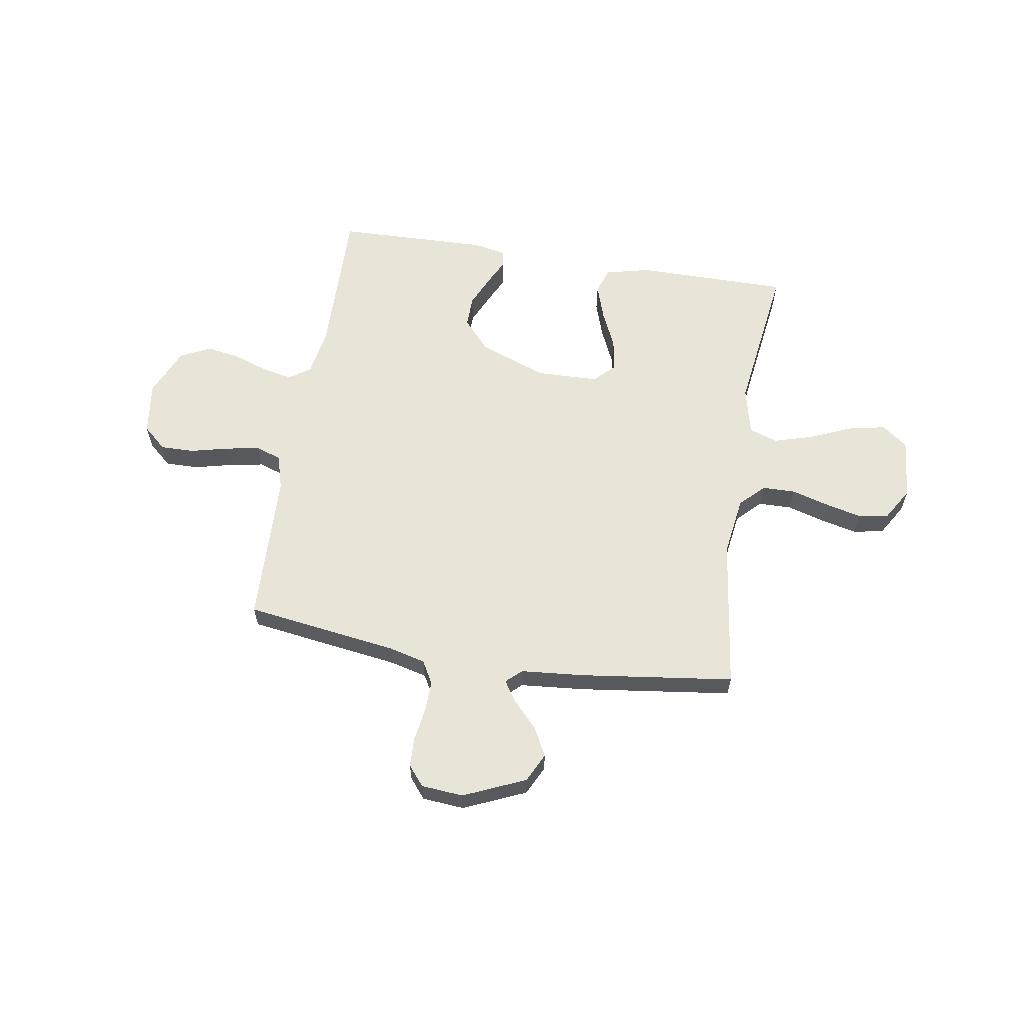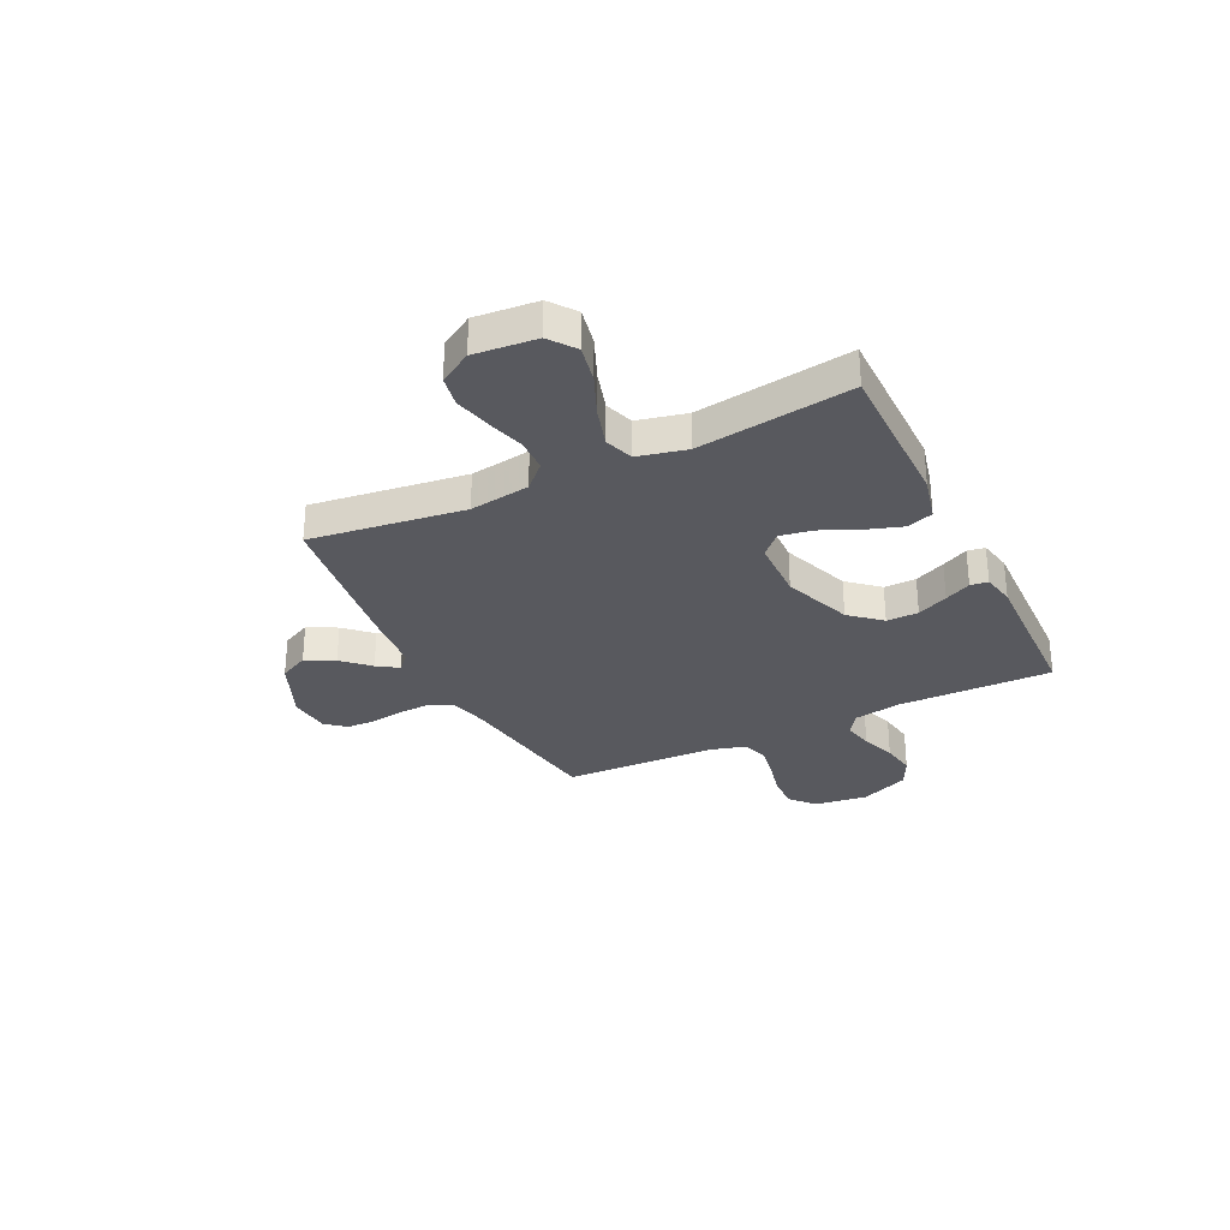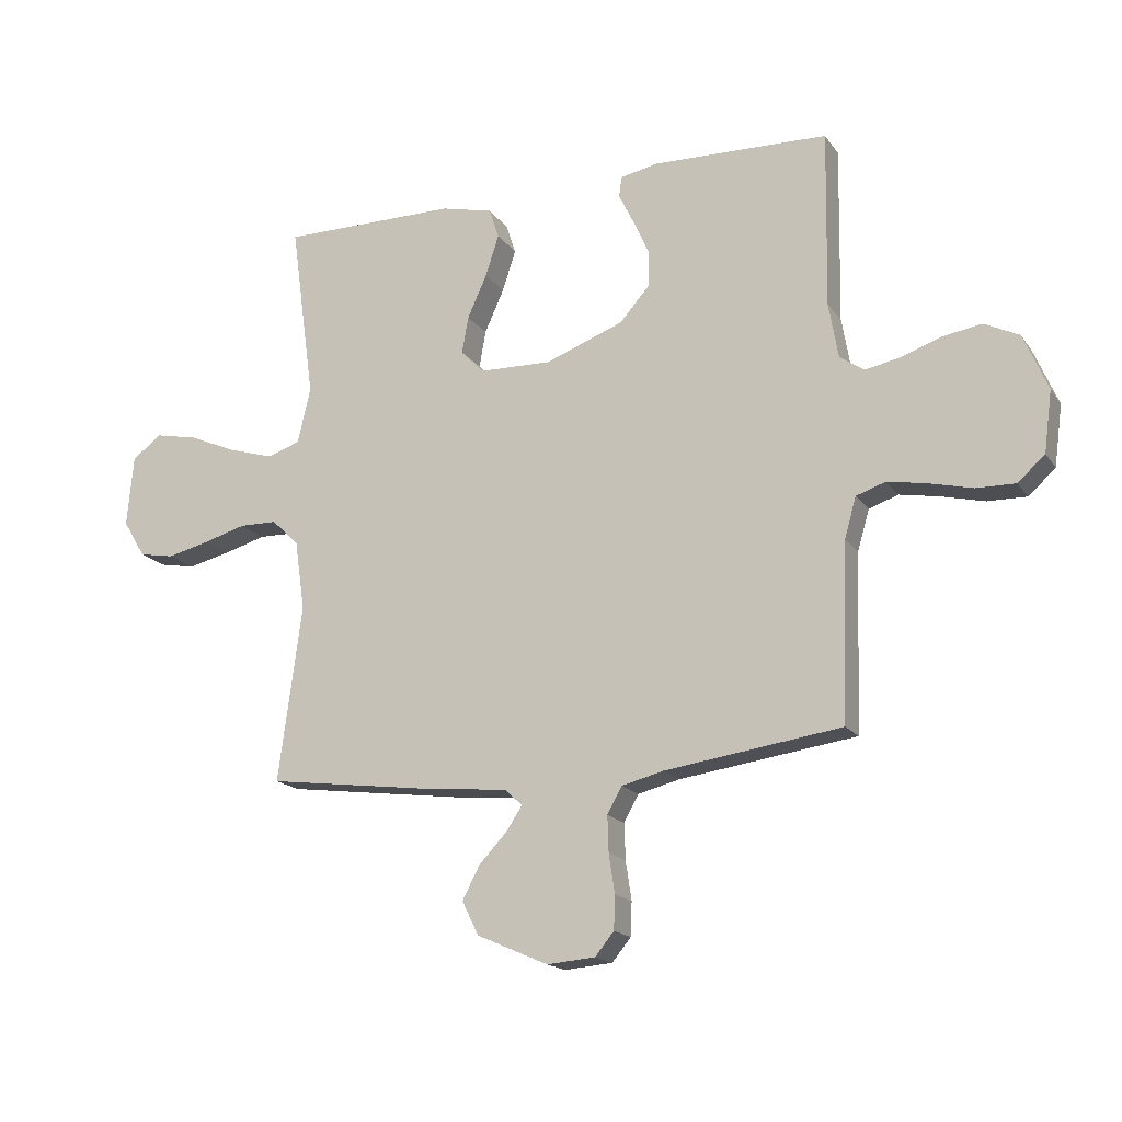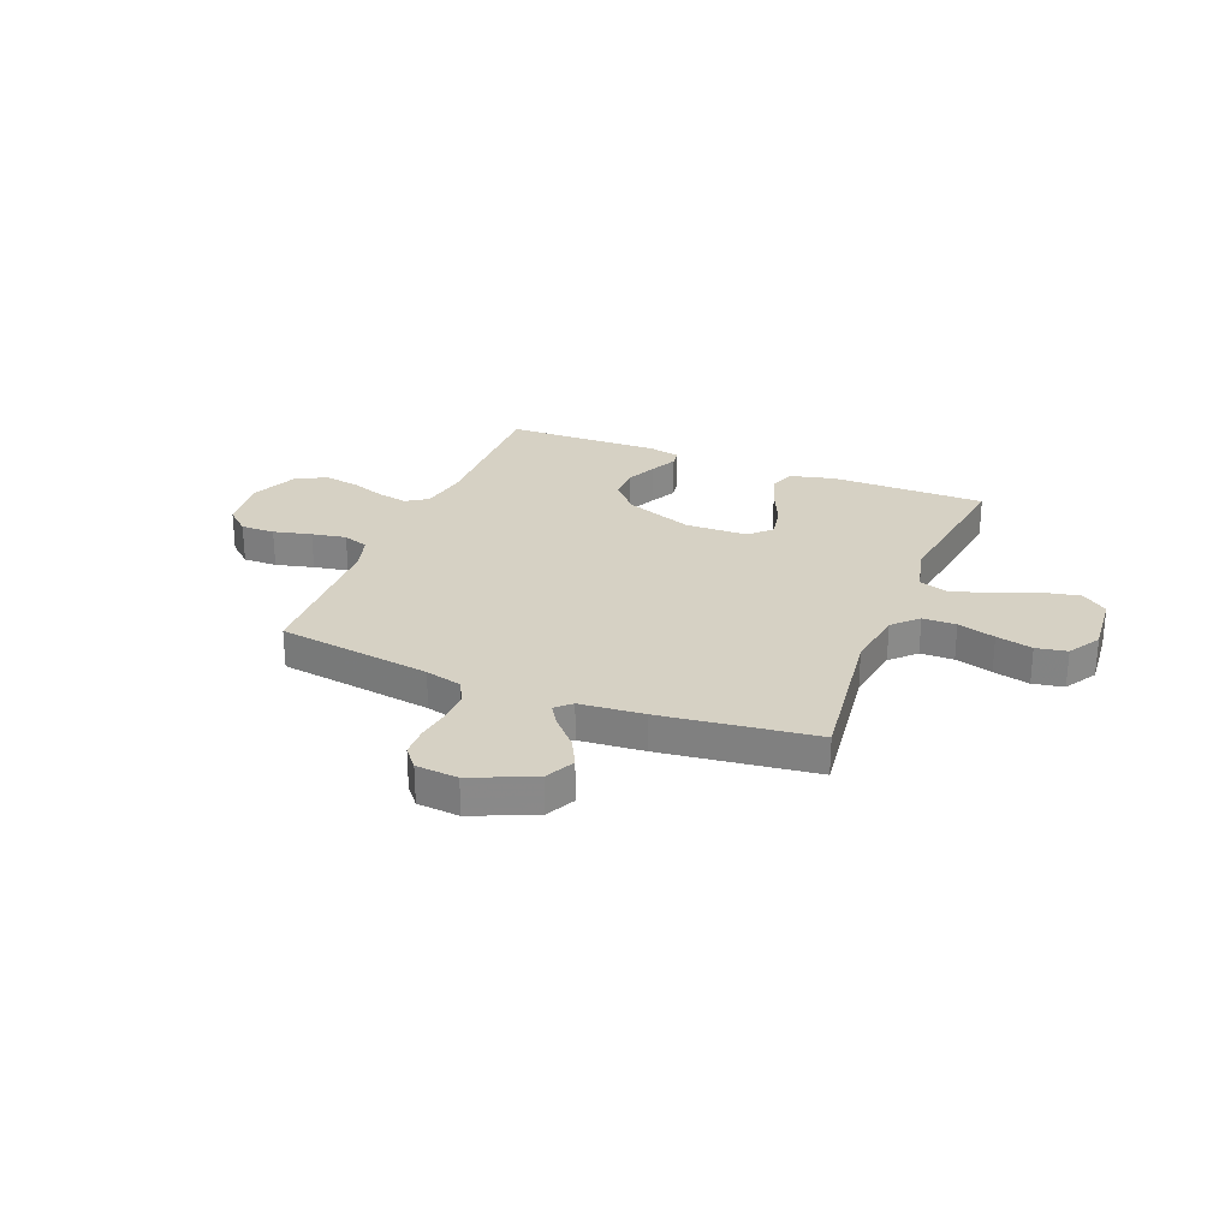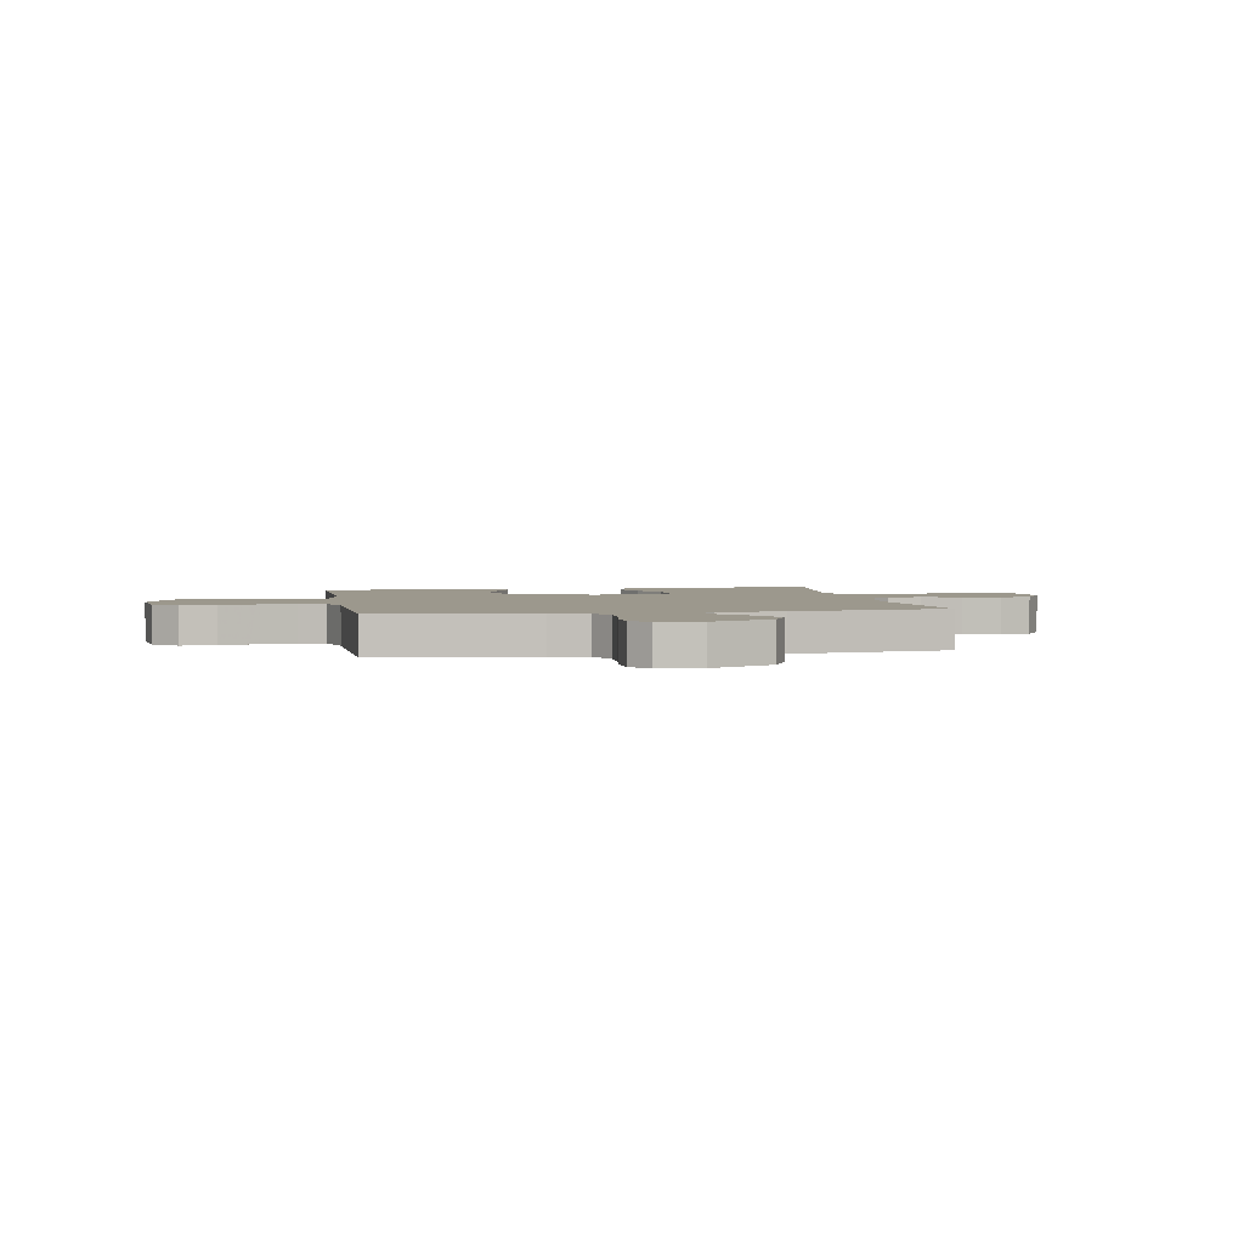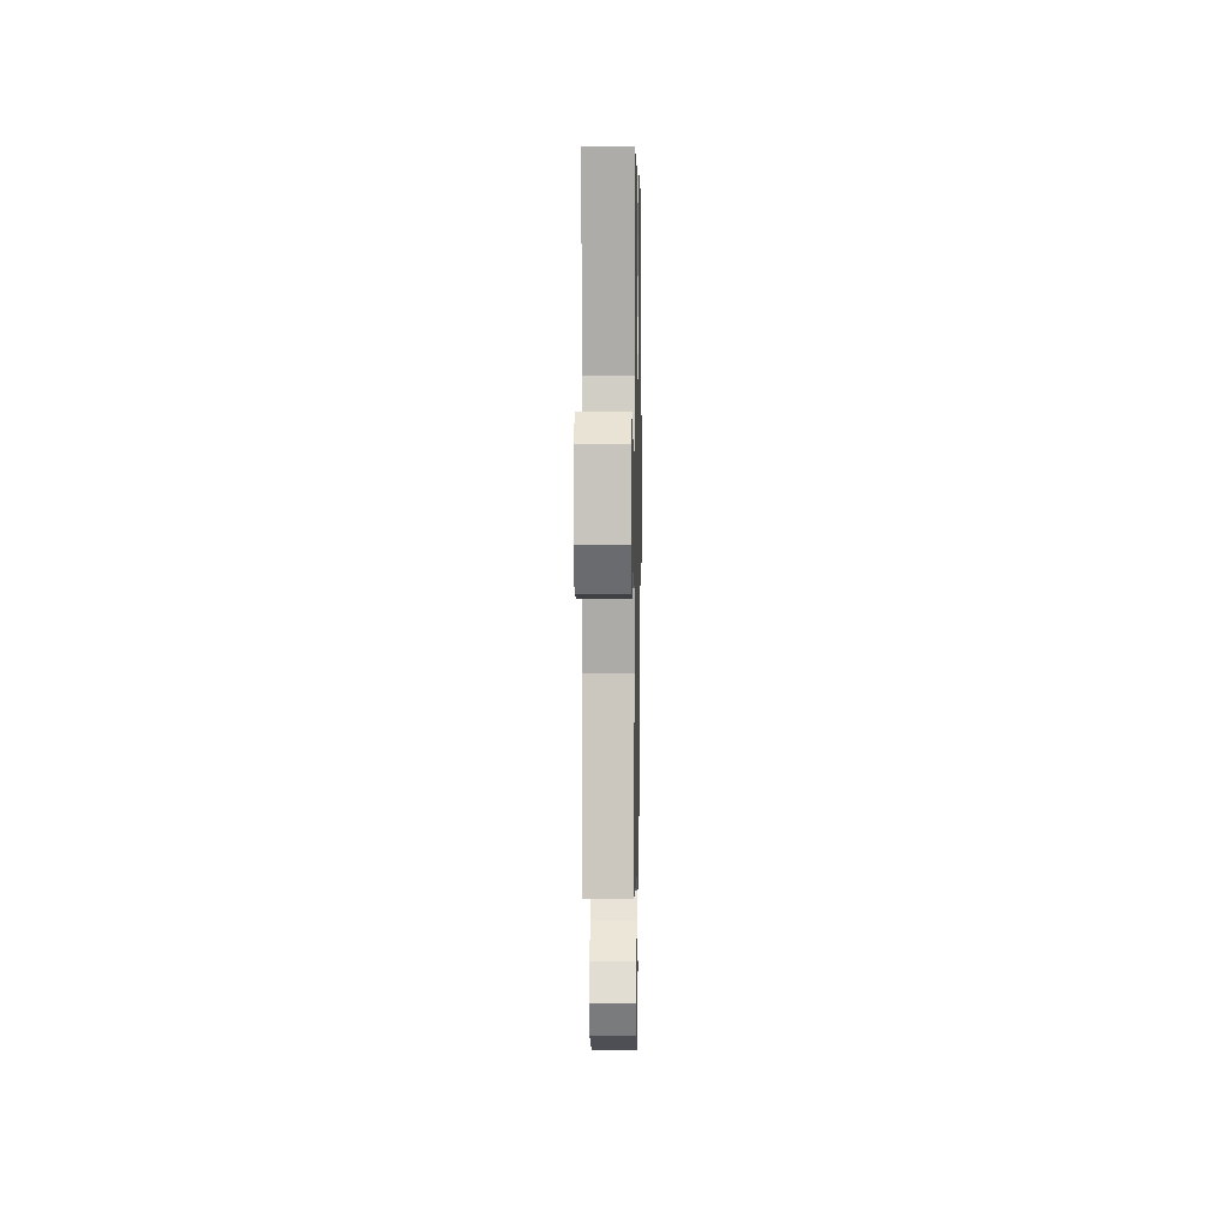
<metadata>
{"format":"obj","ext":"obj","renderer":"f3d","projection":"perspective","resolution":1024,"background":"white","views":[{"elev":60.7,"azim":-170.8,"up":"+Y"},{"elev":-30.3,"azim":-64.0,"up":"+Y"},{"elev":-17.0,"azim":23.7,"up":"+Z"},{"elev":26.9,"azim":-158.1,"up":"+Y"},{"elev":3.0,"azim":169.8,"up":"+Y"},{"elev":5.4,"azim":-89.0,"up":"+Z"}]}
</metadata>
<code>
v -0.5 0.07 0.5
v -0.2 0.07 0.5
v -0.112 0.07 0.479
v -0.095 0.07 0.428
v -0.118 0.07 0.358
v -0.151 0.07 0.285
v -0.162 0.07 0.222
v -0.122 0.07 0.182
v 0 0.07 0.179
v 0.133 0.07 0.229
v 0.185 0.07 0.288
v 0.184 0.07 0.35
v 0.157 0.07 0.41
v 0.132 0.07 0.461
v 0.137 0.07 0.495
v 0.2 0.07 0.508
v 0.5 0.07 0.5
v 0.495 0.07 0.2
v 0.511 0.07 0.106
v 0.553 0.07 0.078
v 0.612 0.07 0.09
v 0.68 0.07 0.114
v 0.747 0.07 0.125
v 0.806 0.07 0.096
v 0.847 0.07 0
v 0.833 0.07 -0.104
v 0.787 0.07 -0.145
v 0.721 0.07 -0.144
v 0.647 0.07 -0.126
v 0.58 0.07 -0.114
v 0.53 0.07 -0.131
v 0.51 0.07 -0.2
v 0.5 0.07 -0.5
v 0.2 0.07 -0.543
v 0.129 0.07 -0.561
v 0.104 0.07 -0.606
v 0.106 0.07 -0.667
v 0.116 0.07 -0.733
v 0.114 0.07 -0.79
v 0.082 0.07 -0.829
v 0 0.07 -0.836
v -0.121 0.07 -0.783
v -0.149 0.07 -0.726
v -0.12 0.07 -0.67
v -0.072 0.07 -0.619
v -0.045 0.07 -0.578
v -0.075 0.07 -0.55
v -0.2 0.07 -0.539
v -0.5 0.07 -0.5
v -0.46 0.07 -0.2
v -0.477 0.07 -0.083
v -0.523 0.07 -0.037
v -0.588 0.07 -0.036
v -0.661 0.07 -0.057
v -0.732 0.07 -0.074
v -0.792 0.07 -0.063
v -0.83 0.07 0
v -0.819 0.07 0.121
v -0.769 0.07 0.159
v -0.696 0.07 0.144
v -0.614 0.07 0.109
v -0.537 0.07 0.086
v -0.481 0.07 0.105
v -0.459 0.07 0.2
v -0.5 0 0.5
v -0.2 0 0.5
v -0.112 0 0.479
v -0.095 0 0.428
v -0.118 0 0.358
v -0.151 0 0.285
v -0.162 0 0.222
v -0.122 0 0.182
v 0 0 0.179
v 0.133 0 0.229
v 0.185 0 0.288
v 0.184 0 0.35
v 0.157 0 0.41
v 0.132 0 0.461
v 0.137 0 0.495
v 0.2 0 0.508
v 0.5 0 0.5
v 0.495 0 0.2
v 0.511 0 0.106
v 0.553 0 0.078
v 0.612 0 0.09
v 0.68 0 0.114
v 0.747 0 0.125
v 0.806 0 0.096
v 0.847 0 0
v 0.833 0 -0.104
v 0.787 0 -0.145
v 0.721 0 -0.144
v 0.647 0 -0.126
v 0.58 0 -0.114
v 0.53 0 -0.131
v 0.51 0 -0.2
v 0.5 0 -0.5
v 0.2 0 -0.543
v 0.129 0 -0.561
v 0.104 0 -0.606
v 0.106 0 -0.667
v 0.116 0 -0.733
v 0.114 0 -0.79
v 0.082 0 -0.829
v 0 0 -0.836
v -0.121 0 -0.783
v -0.149 0 -0.726
v -0.12 0 -0.67
v -0.072 0 -0.619
v -0.045 0 -0.578
v -0.075 0 -0.55
v -0.2 0 -0.539
v -0.5 0 -0.5
v -0.46 0 -0.2
v -0.477 0 -0.083
v -0.523 0 -0.037
v -0.588 0 -0.036
v -0.661 0 -0.057
v -0.732 0 -0.074
v -0.792 0 -0.063
v -0.83 0 0
v -0.819 0 0.121
v -0.769 0 0.159
v -0.696 0 0.144
v -0.614 0 0.109
v -0.537 0 0.086
v -0.481 0 0.105
v -0.459 0 0.2
f 58 59 60 61
f 58 61 62
f 57 58 62
f 56 57 62
f 53 54 55 56
f 53 56 62 63
f 47 48 49 50
f 47 50 51
f 46 47 51
f 42 43 44 45
f 42 45 46
f 41 42 46
f 40 41 46
f 37 38 39 40
f 36 37 40 46
f 35 36 46 51
f 32 33 34
f 31 32 34 35
f 26 27 28 29
f 26 29 30
f 25 26 30
f 24 25 30 31
f 21 22 23 24
f 20 21 24 31
f 15 16 17 18
f 13 14 15 18
f 12 13 18 19
f 11 12 19
f 10 11 19 20
f 3 4 5 6
f 1 2 3 6
f 64 1 6 7
f 63 64 7 8
f 52 53 63 8
f 51 52 8 9
f 20 31 35 51
f 9 10 20 51
f 125 124 123 122
f 126 125 122
f 126 122 121
f 126 121 120
f 120 119 118 117
f 127 126 120 117
f 114 113 112 111
f 115 114 111
f 115 111 110
f 109 108 107 106
f 110 109 106
f 110 106 105
f 110 105 104
f 104 103 102 101
f 110 104 101 100
f 115 110 100 99
f 98 97 96
f 99 98 96 95
f 93 92 91 90
f 94 93 90
f 94 90 89
f 95 94 89 88
f 88 87 86 85
f 95 88 85 84
f 82 81 80 79
f 82 79 78 77
f 83 82 77 76
f 83 76 75
f 84 83 75 74
f 70 69 68 67
f 70 67 66 65
f 71 70 65 128
f 72 71 128 127
f 72 127 117 116
f 73 72 116 115
f 115 99 95 84
f 115 84 74 73
f 1 65 66 2
f 2 66 67 3
f 3 67 68 4
f 4 68 69 5
f 5 69 70 6
f 6 70 71 7
f 7 71 72 8
f 8 72 73 9
f 9 73 74 10
f 10 74 75 11
f 11 75 76 12
f 12 76 77 13
f 13 77 78 14
f 14 78 79 15
f 15 79 80 16
f 16 80 81 17
f 17 81 82 18
f 18 82 83 19
f 19 83 84 20
f 20 84 85 21
f 21 85 86 22
f 22 86 87 23
f 23 87 88 24
f 24 88 89 25
f 25 89 90 26
f 26 90 91 27
f 27 91 92 28
f 28 92 93 29
f 29 93 94 30
f 30 94 95 31
f 31 95 96 32
f 32 96 97 33
f 33 97 98 34
f 34 98 99 35
f 35 99 100 36
f 36 100 101 37
f 37 101 102 38
f 38 102 103 39
f 39 103 104 40
f 40 104 105 41
f 41 105 106 42
f 42 106 107 43
f 43 107 108 44
f 44 108 109 45
f 45 109 110 46
f 46 110 111 47
f 47 111 112 48
f 48 112 113 49
f 49 113 114 50
f 50 114 115 51
f 51 115 116 52
f 52 116 117 53
f 53 117 118 54
f 54 118 119 55
f 55 119 120 56
f 56 120 121 57
f 57 121 122 58
f 58 122 123 59
f 59 123 124 60
f 60 124 125 61
f 61 125 126 62
f 62 126 127 63
f 63 127 128 64
f 64 128 65 1

</code>
